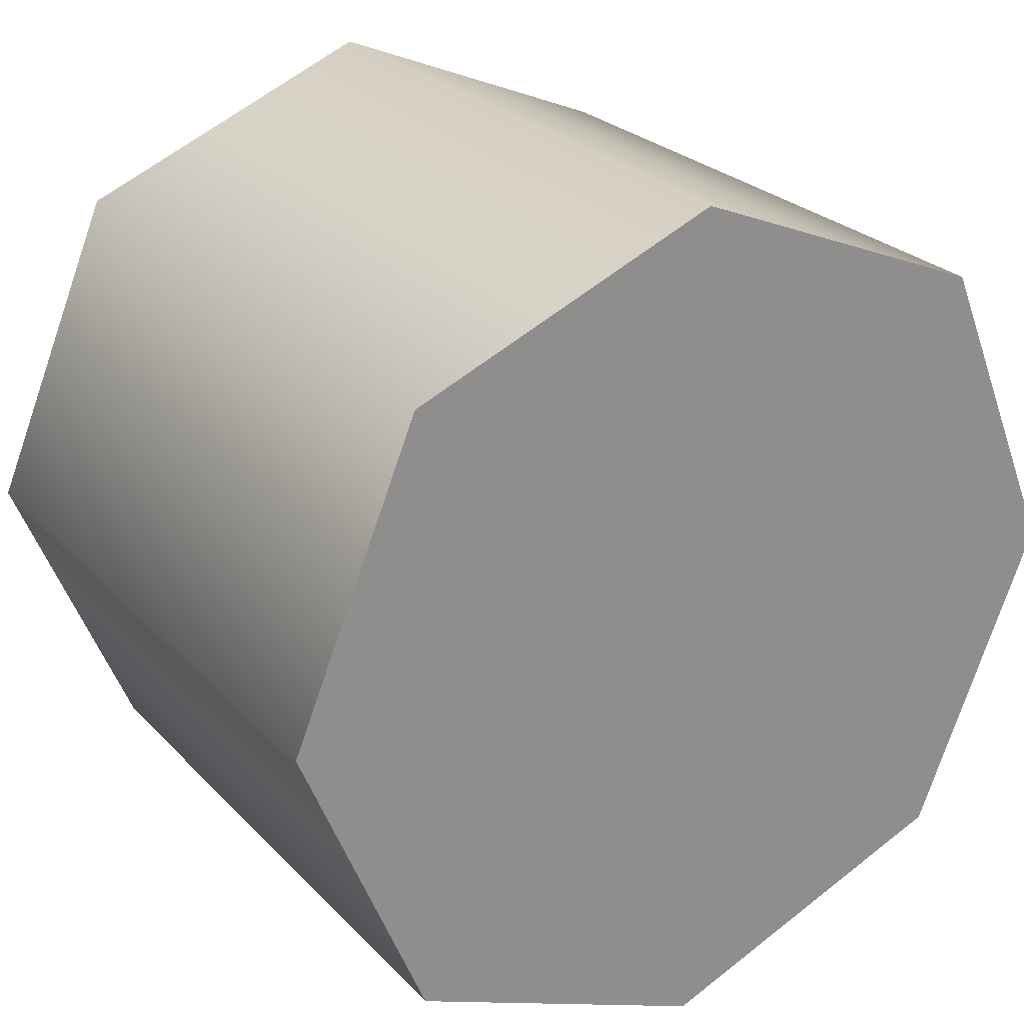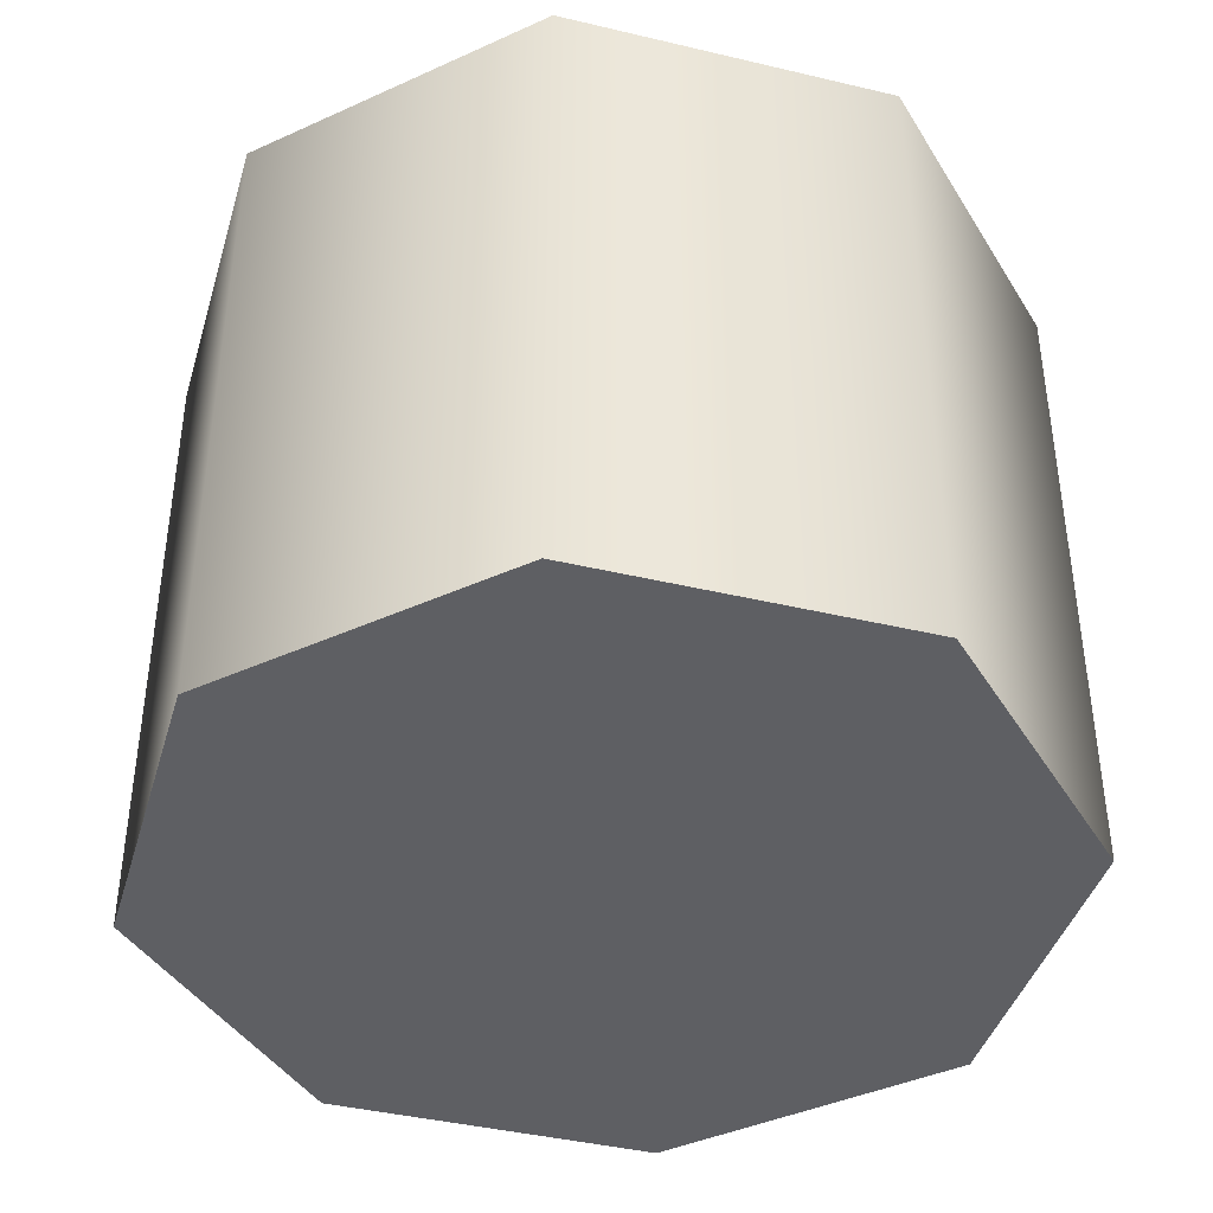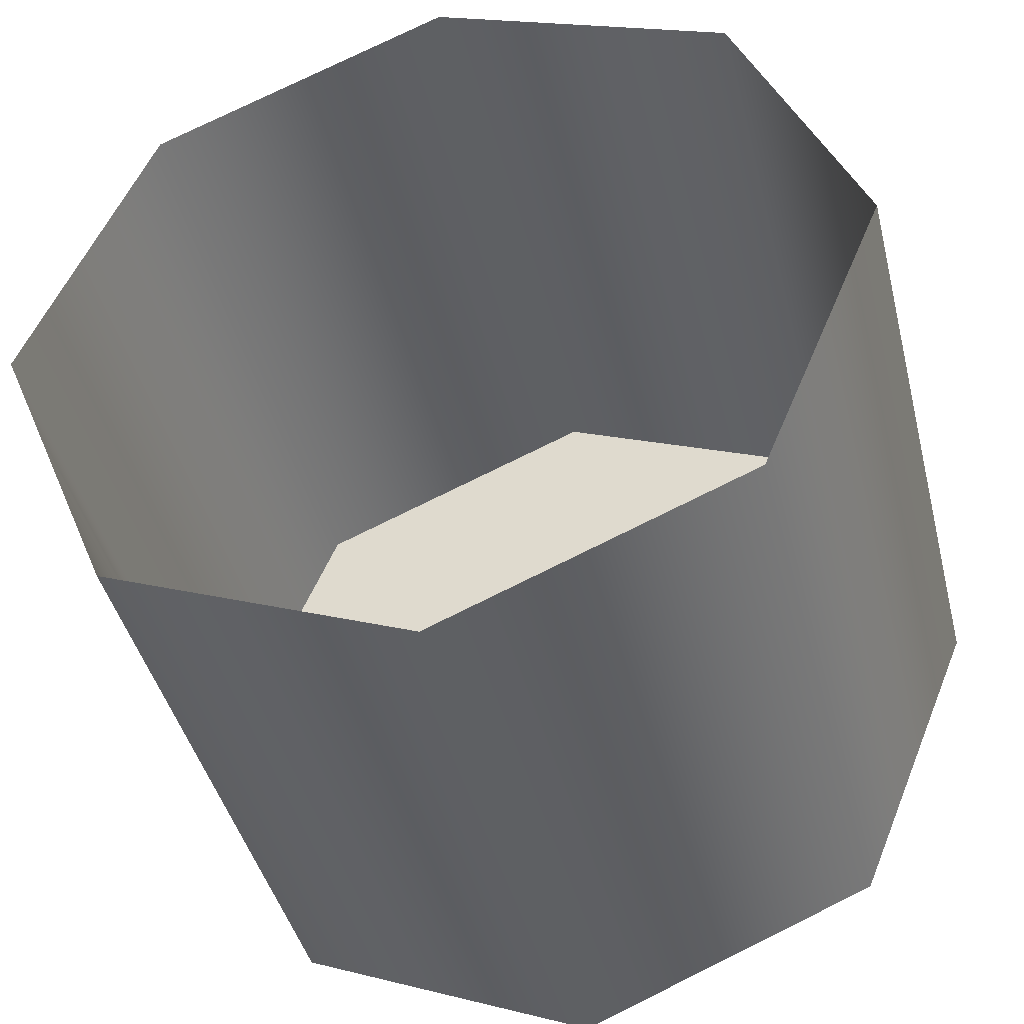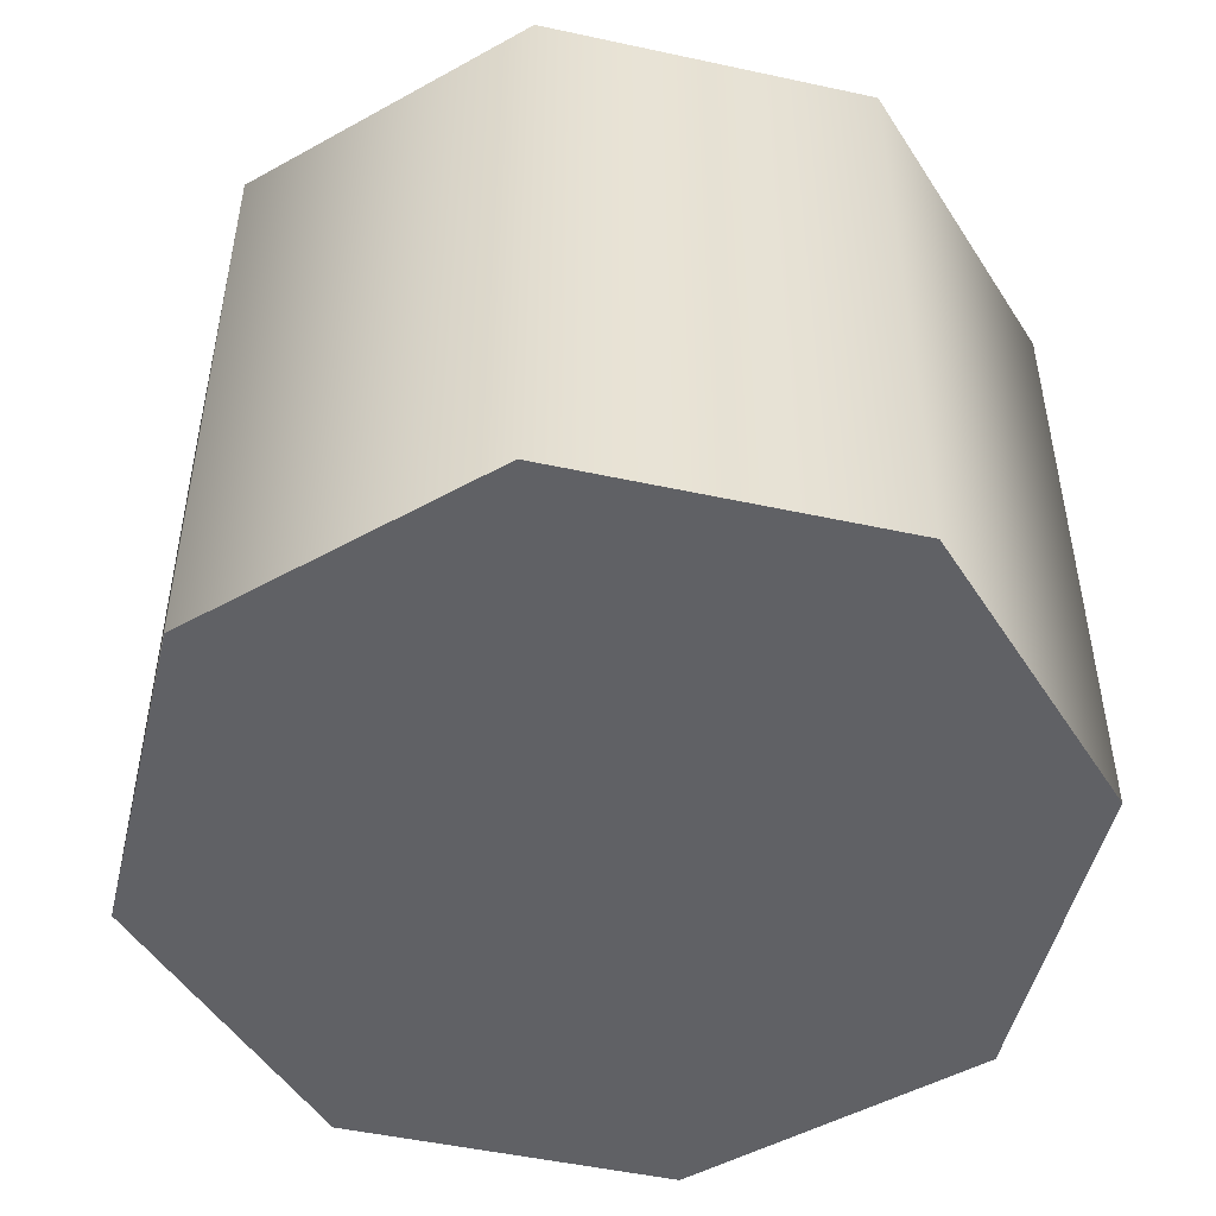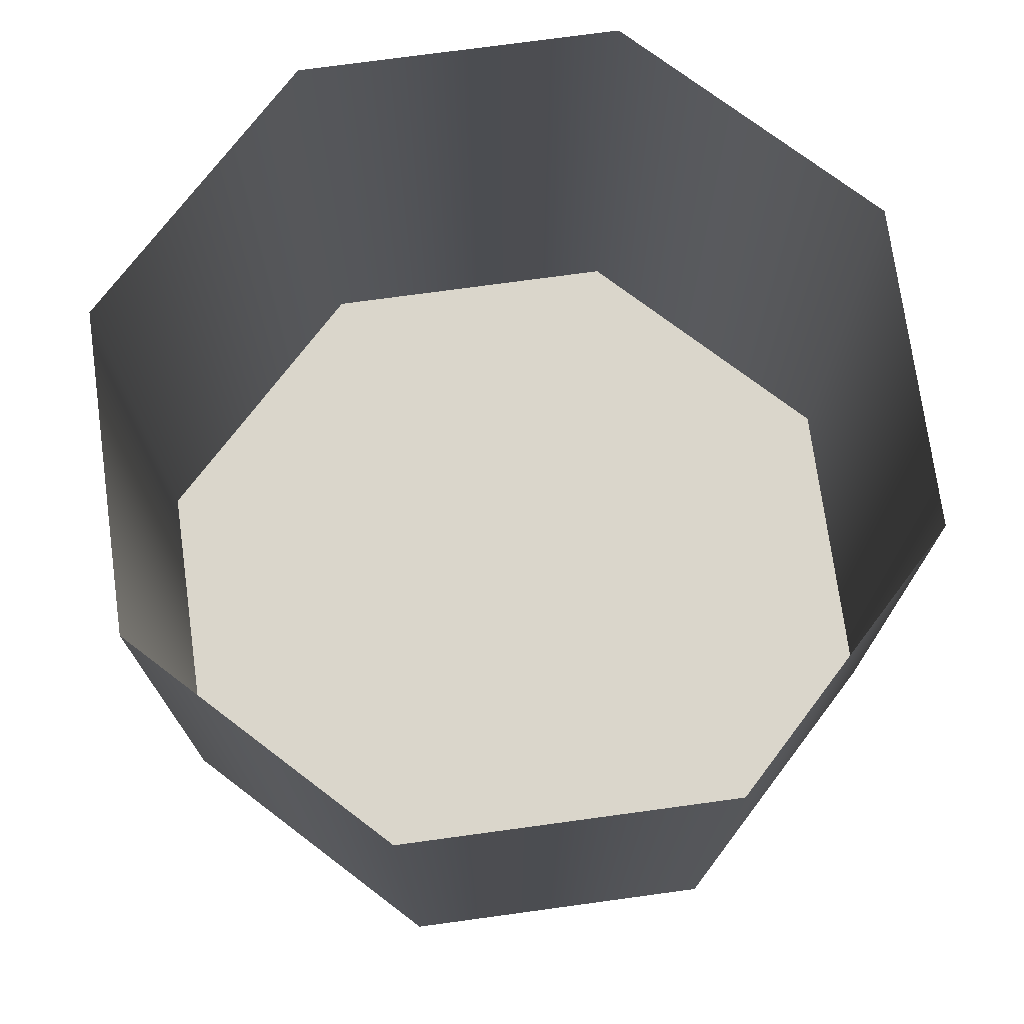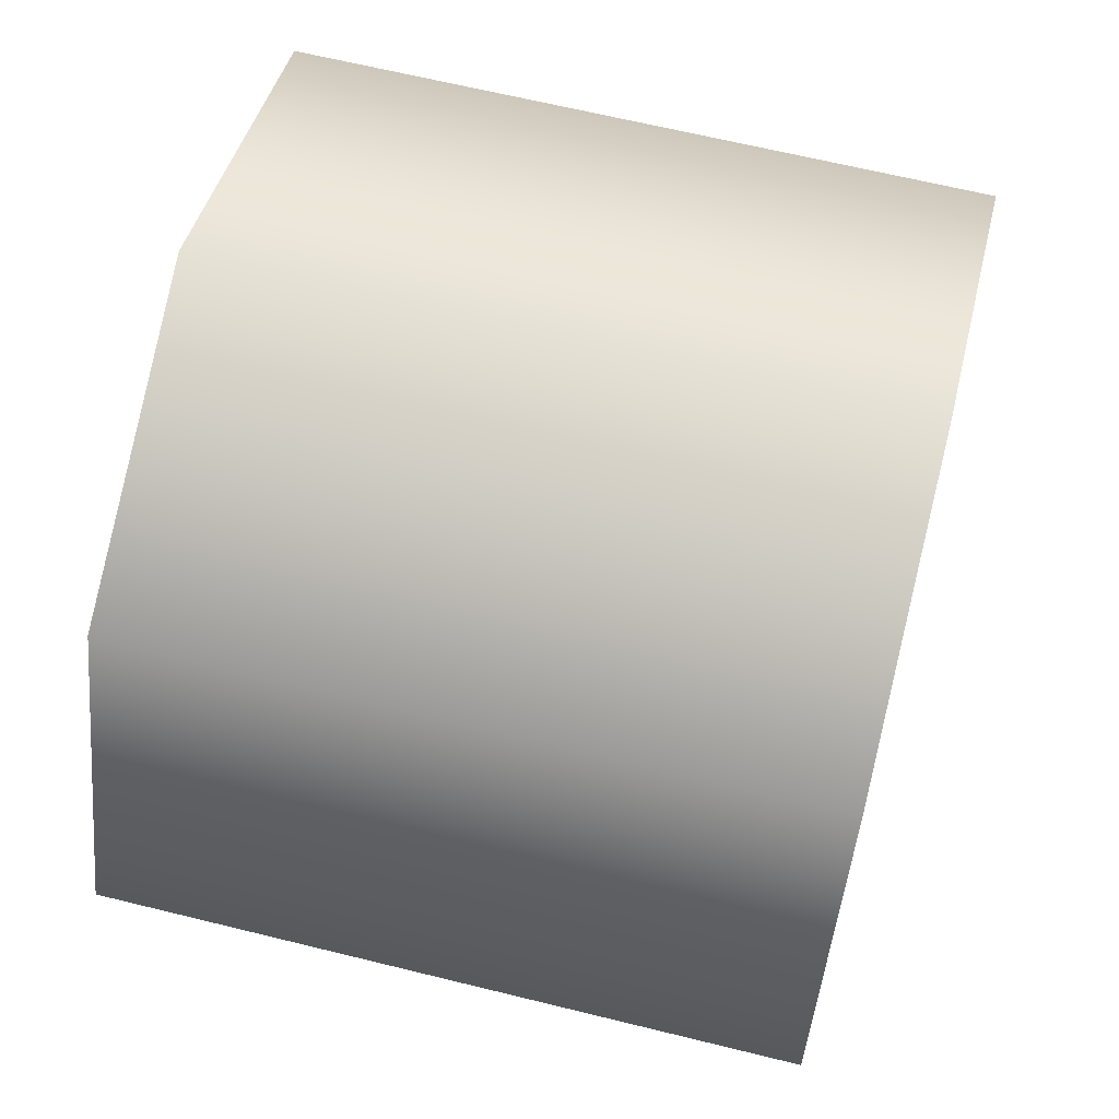
<metadata>
{"format":"obj","ext":"obj","renderer":"f3d","projection":"perspective","resolution":1024,"background":"white","views":[{"elev":25.4,"azim":147.7,"up":"+Y"},{"elev":-41.3,"azim":-173.6,"up":"+Z"},{"elev":-42.6,"azim":13.8,"up":"+Y"},{"elev":-49.6,"azim":-81.0,"up":"+Z"},{"elev":73.8,"azim":14.7,"up":"+Z"},{"elev":64.4,"azim":104.0,"up":"+Y"}]}
</metadata>
<code>
o #ID76
v -0.2442 0.02399 0.5106
v -0.243 0.02399 0.5106
v -0.2436 0.02373 0.5106
v -0.2445 0.02462 0.5106
v -0.2427 0.02462 0.5106
v -0.2442 0.02525 0.5106
v -0.243 0.02525 0.5106
v -0.2436 0.02551 0.5106
v -0.243 0.02525 0.5119
v -0.2436 0.02551 0.5106
v -0.2436 0.02551 0.5119
v -0.243 0.02525 0.5106
v -0.2427 0.02462 0.5106
v -0.2427 0.02462 0.5119
v -0.243 0.02399 0.5106
v -0.243 0.02399 0.5119
v -0.2436 0.02373 0.5119
v -0.2436 0.02373 0.5106
v -0.2442 0.02399 0.5119
v -0.2442 0.02399 0.5106
v -0.2445 0.02462 0.5106
v -0.2445 0.02462 0.5119
v -0.2442 0.02525 0.5106
v -0.2442 0.02525 0.5119
f 1 2 3
f 2 1 4
f 2 4 5
f 5 4 6
f 5 6 7
f 7 6 8
f 9 10 11
f 10 9 12
f 13 9 14
f 9 13 12
f 15 14 16
f 14 15 13
f 15 17 18
f 17 15 16
f 18 19 20
f 19 18 17
f 21 19 22
f 19 21 20
f 23 22 24
f 22 23 21
f 11 23 24
f 23 11 10

</code>
